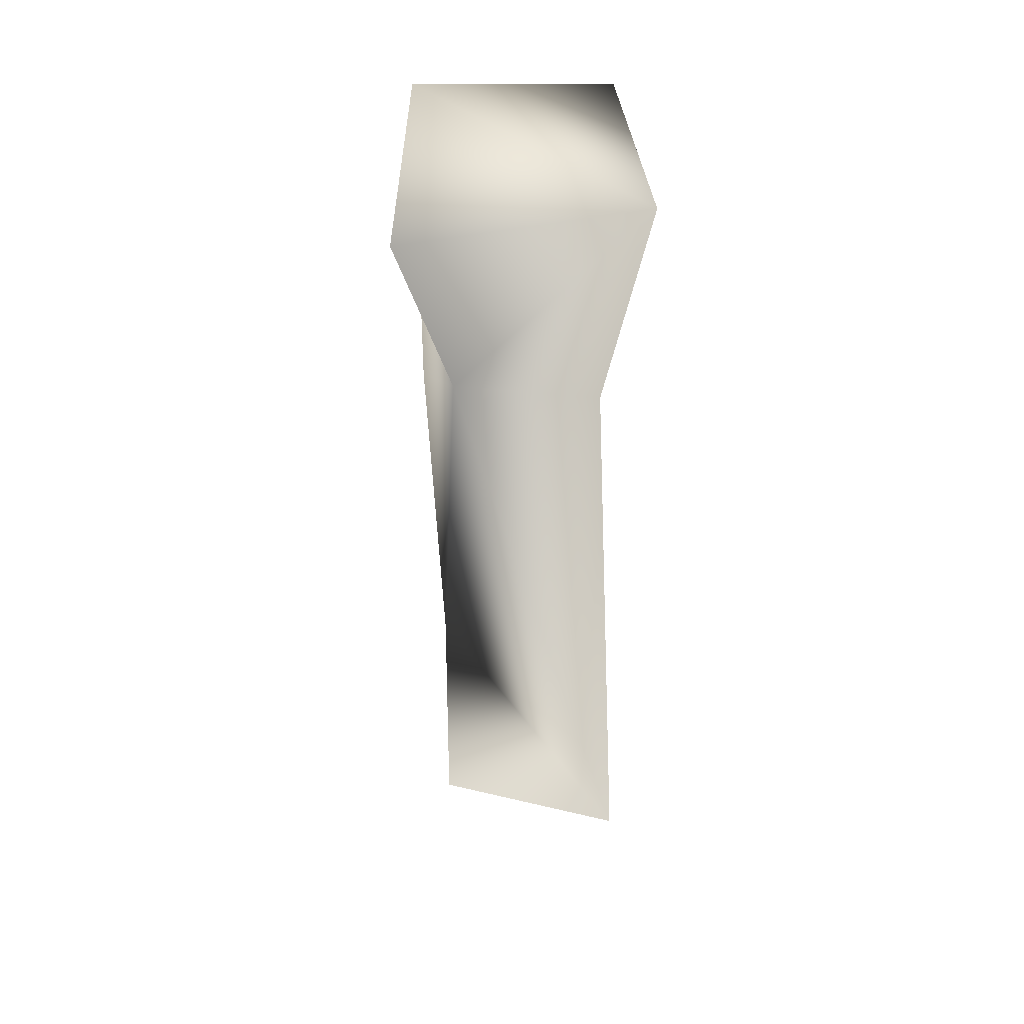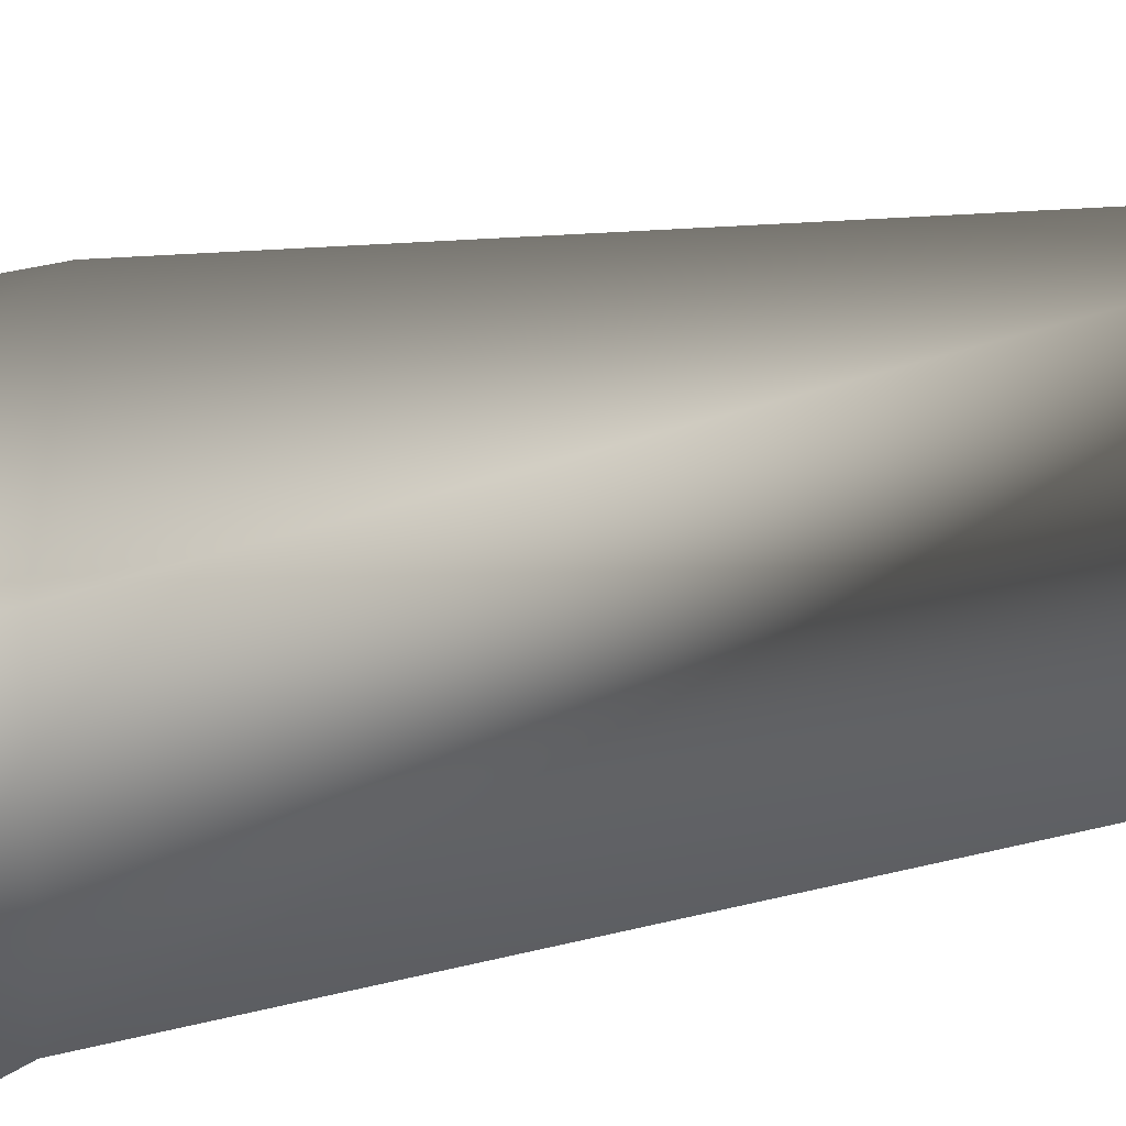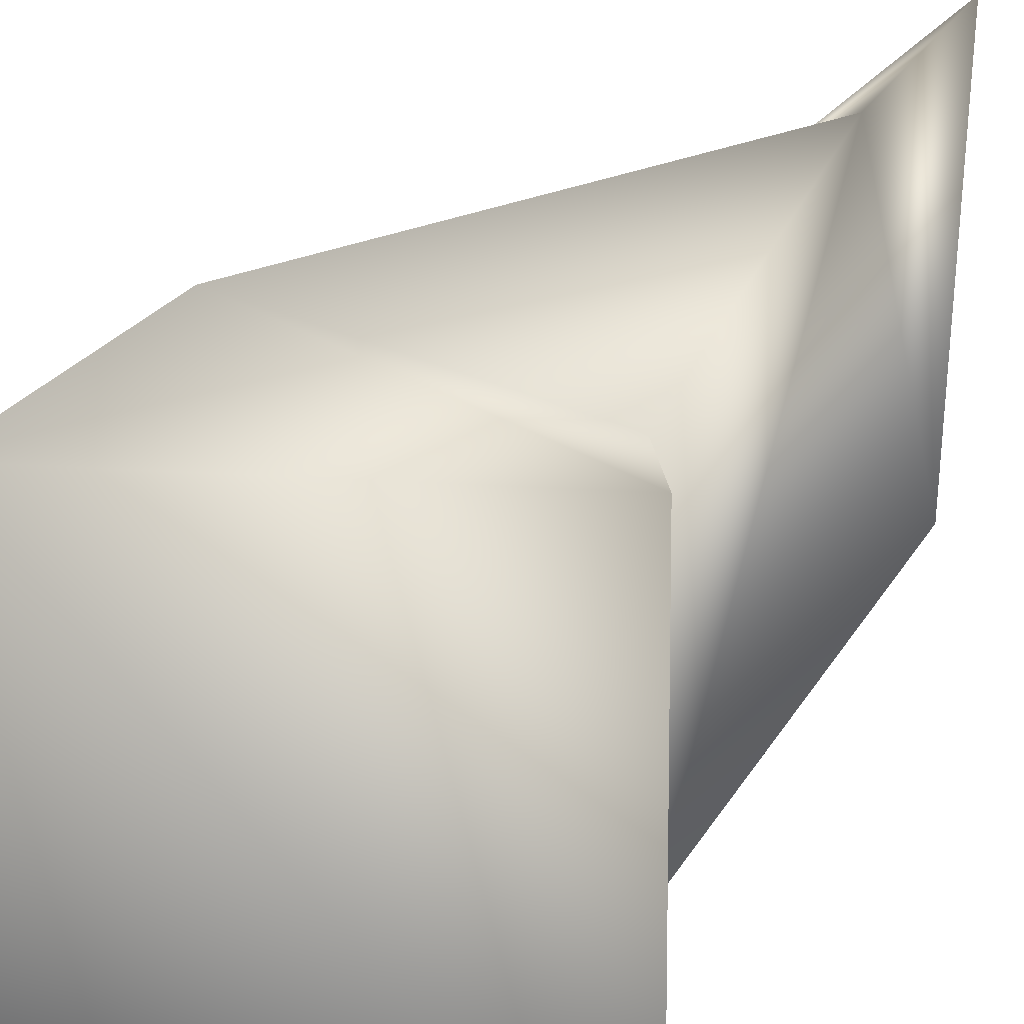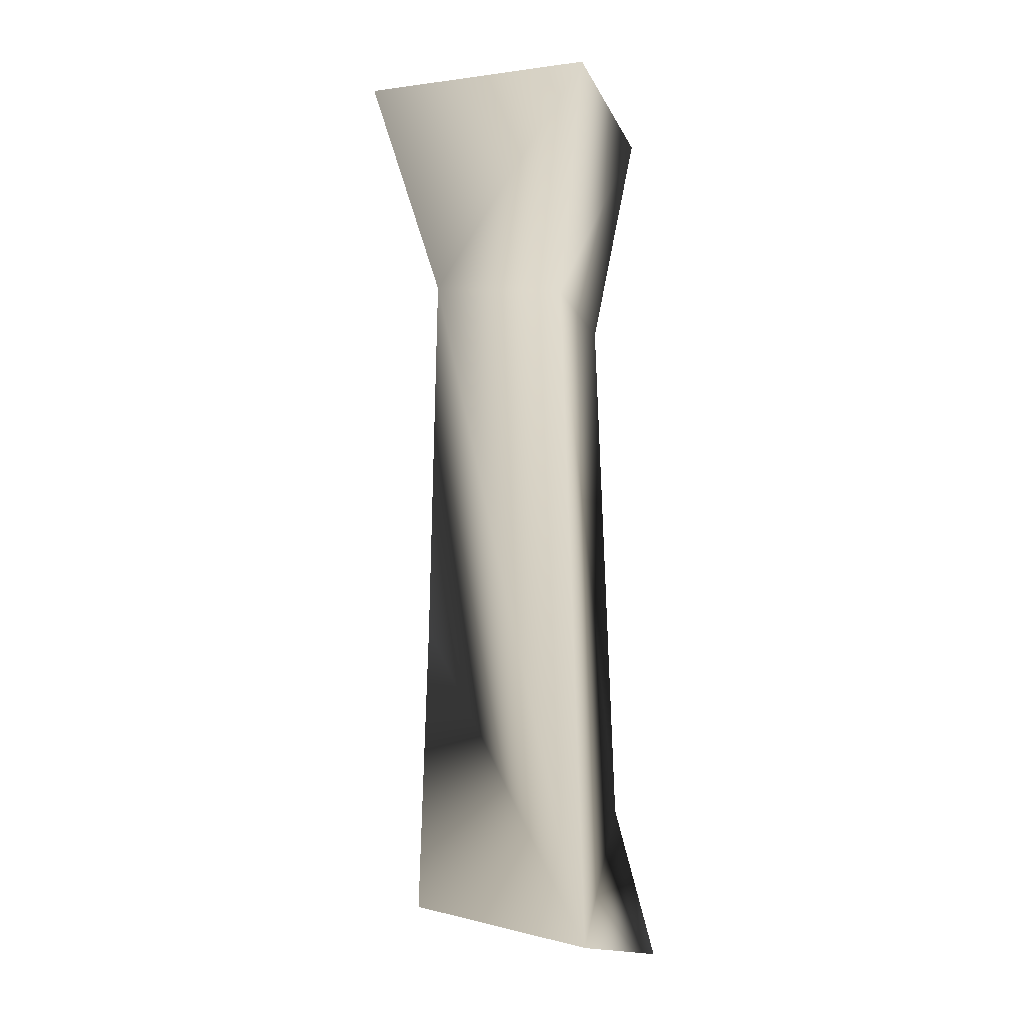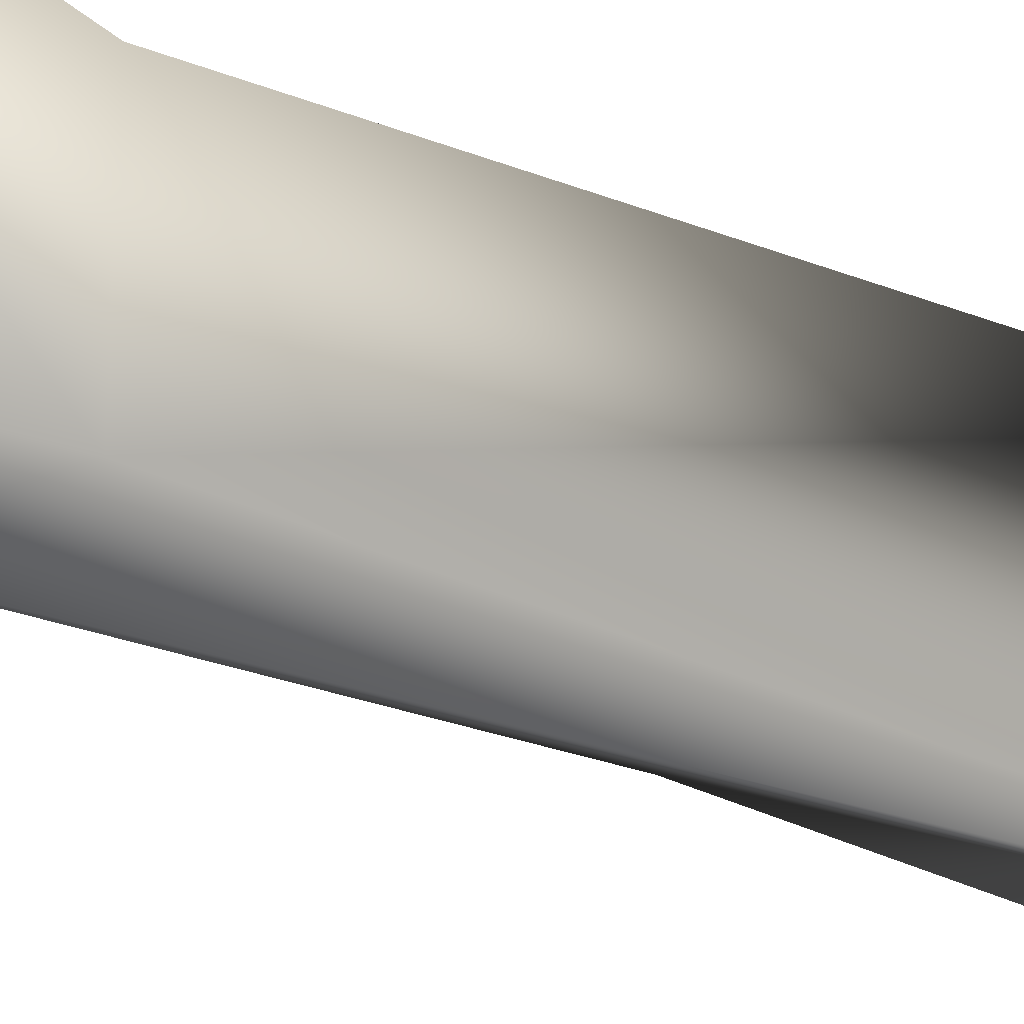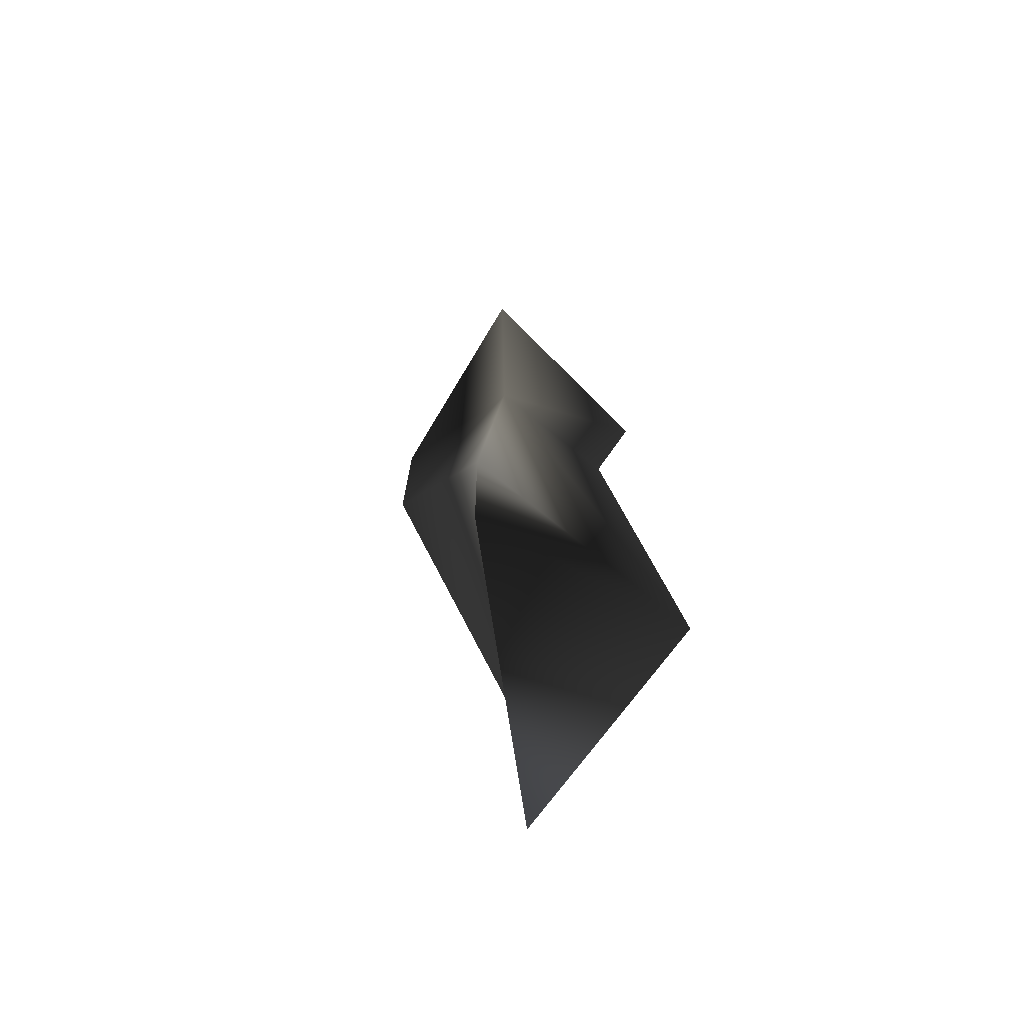
<metadata>
{"format":"obj","ext":"obj","renderer":"f3d","projection":"perspective","resolution":1024,"background":"white","views":[{"elev":45.6,"azim":172.2,"up":"+Y"},{"elev":26.8,"azim":-120.2,"up":"+Z"},{"elev":12.7,"azim":-171.1,"up":"+Z"},{"elev":-12.4,"azim":-161.8,"up":"+Y"},{"elev":-24.2,"azim":-128.8,"up":"+Z"},{"elev":-76.9,"azim":138.7,"up":"+Y"}]}
</metadata>
<code>
g
v 0.003261 0.03181 0.004172
v 0.004906 0.03141 -0.004941
v -0.004227 0.03163 -0.004361
v -0.004215 0.0313 0.003987
v 0.002743 0.02298 -0.002692
v -0.002828 0.02209 -0.003088
v -0.002744 0.02195 0.002591
v 0.003392 0.0183 0.003522
v 0.003497 -0.00289 -0.002245
v -0.004024 -0.004386 -0.004353
v -0.004538 -0.004836 0.004291
v -0.003236 0.001054 0.003237
v 0.003325 0.00837 -0.001836
g
f 1 2 3
f 3 4 1
f 1 5 2
f 2 5 3
f 4 3 6 7
f 4 7 8 1
f 5 1 8
f 5 6 3
f 13 9 10
f 10 11 12
f 7 12 8
f 12 13 8
f 6 10 12 7
f 13 12 9
f 8 13 5
f 5 13 10 6
f 10 9 11
f 11 9 12

</code>
